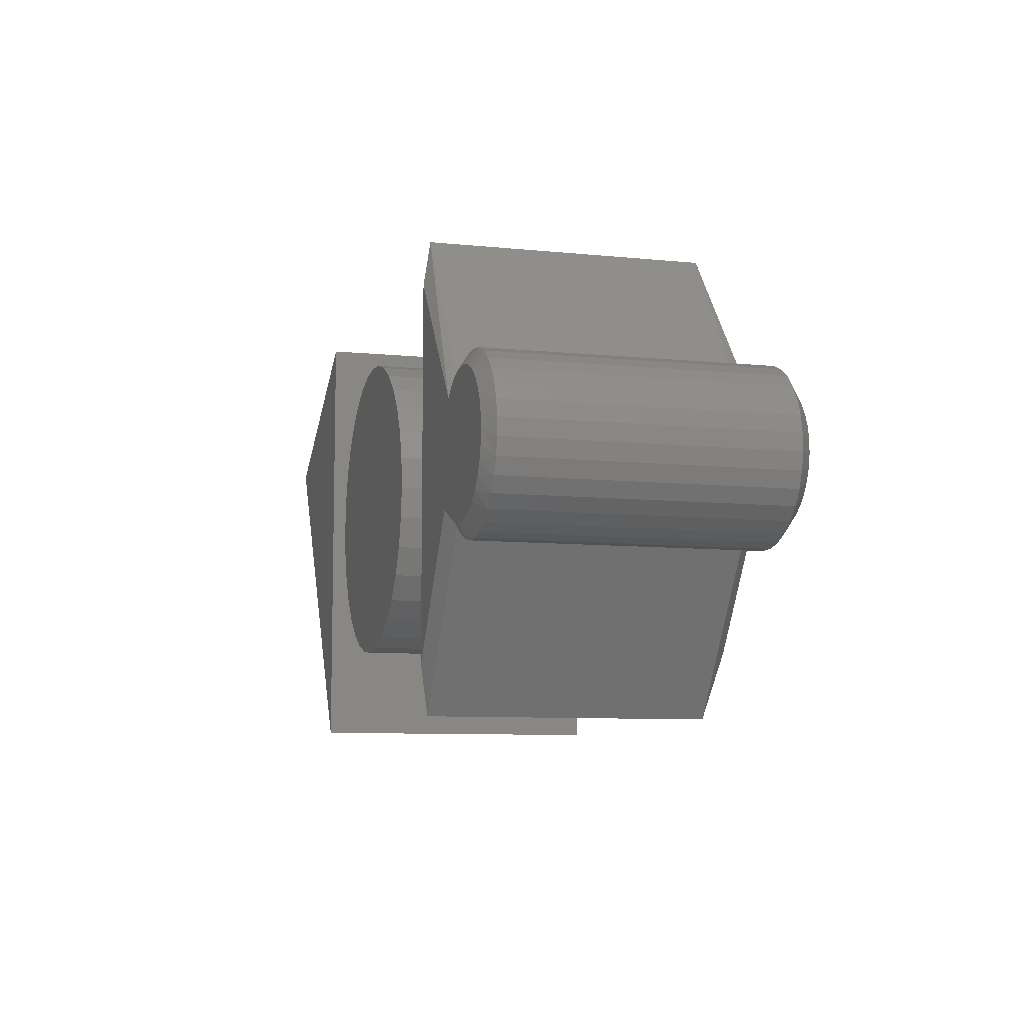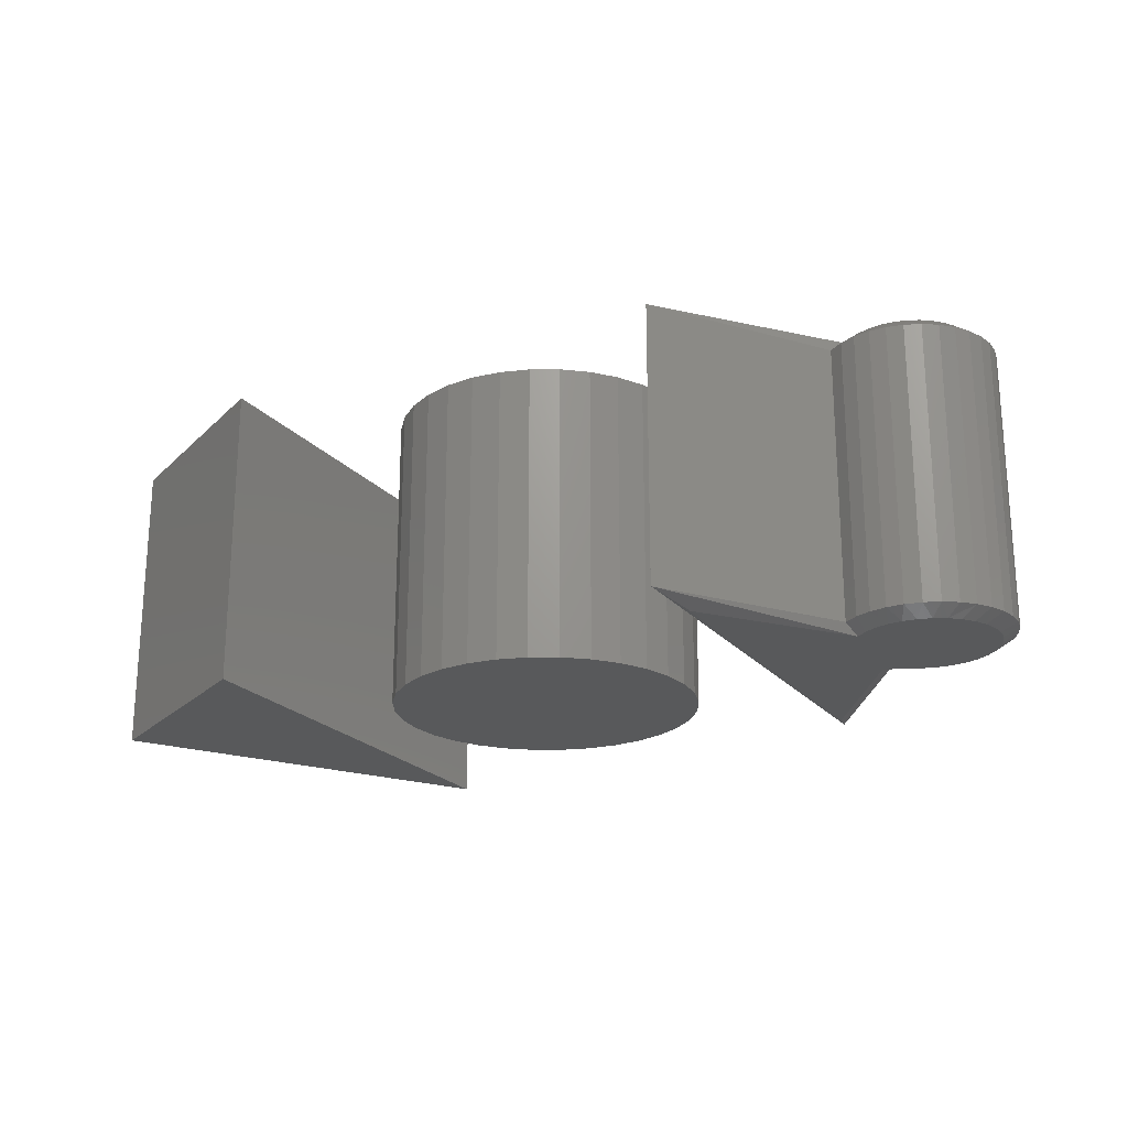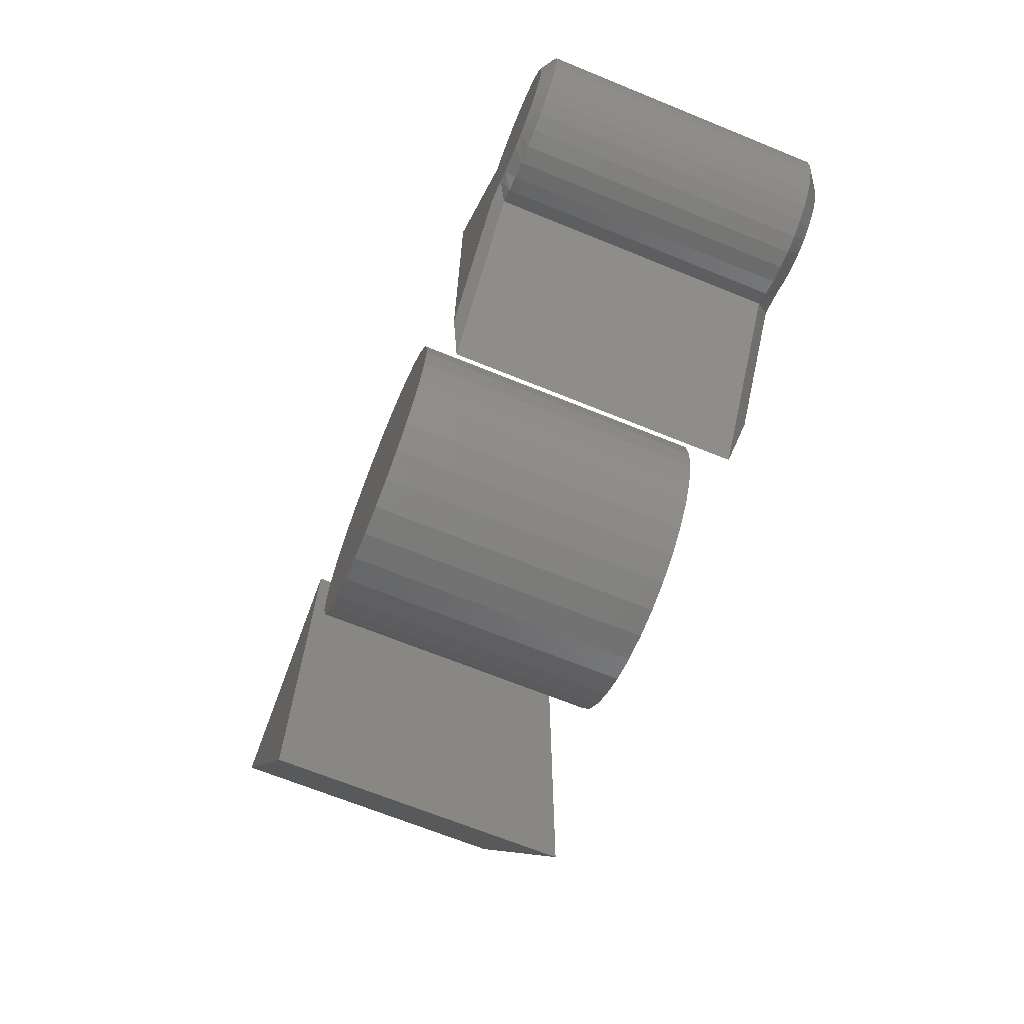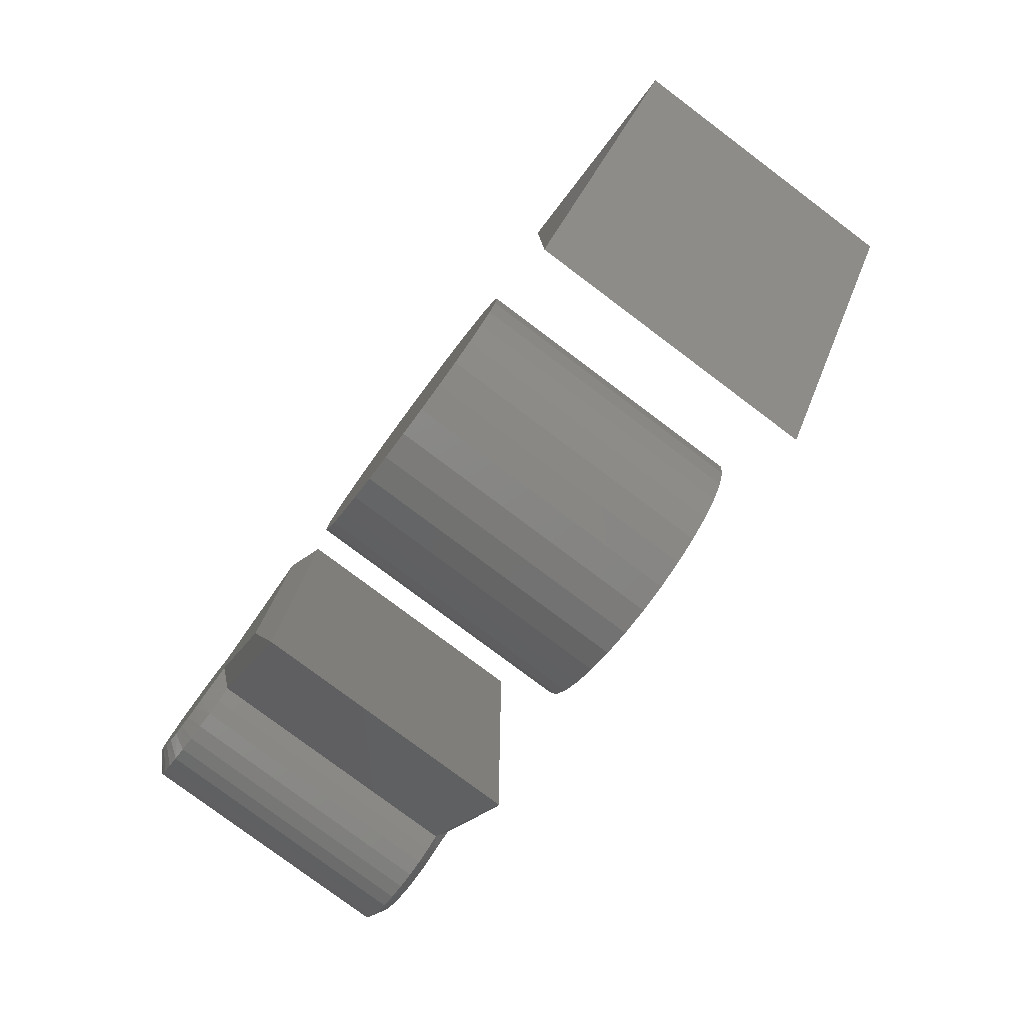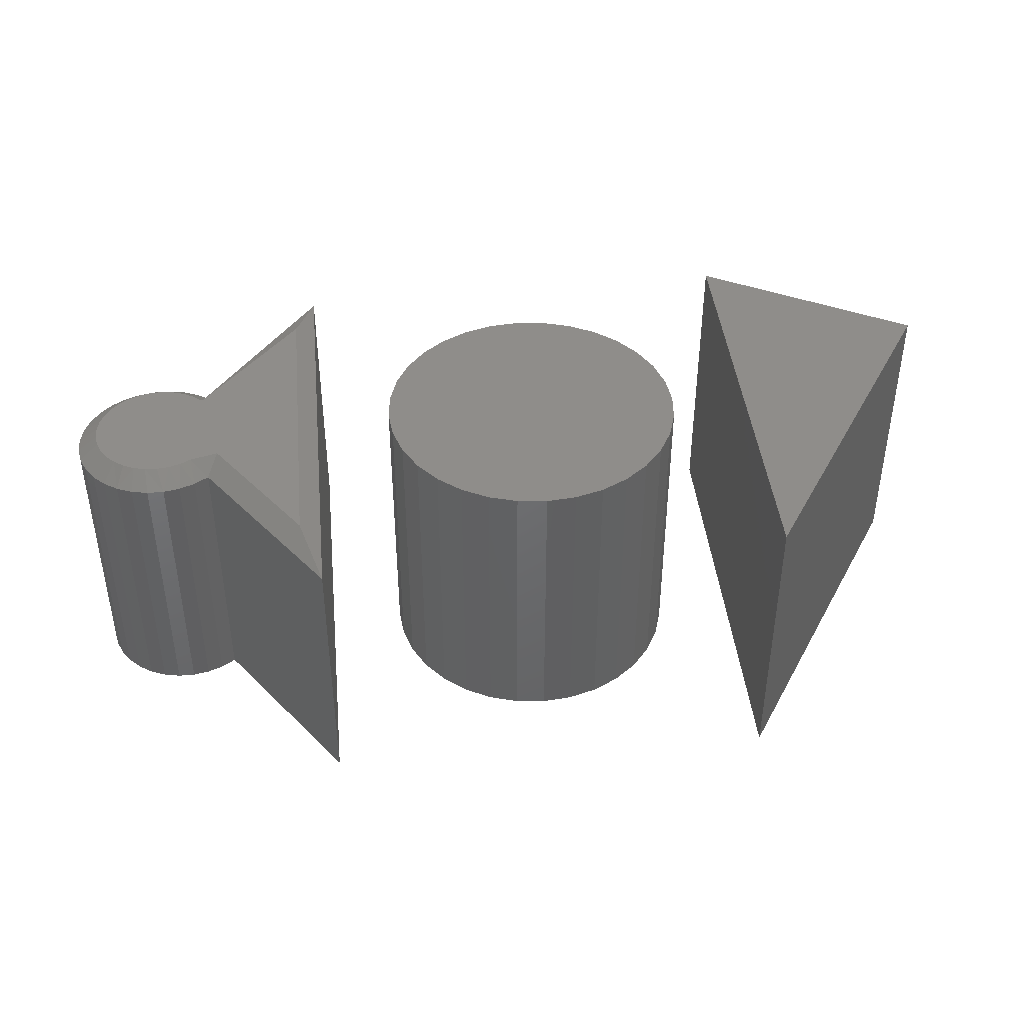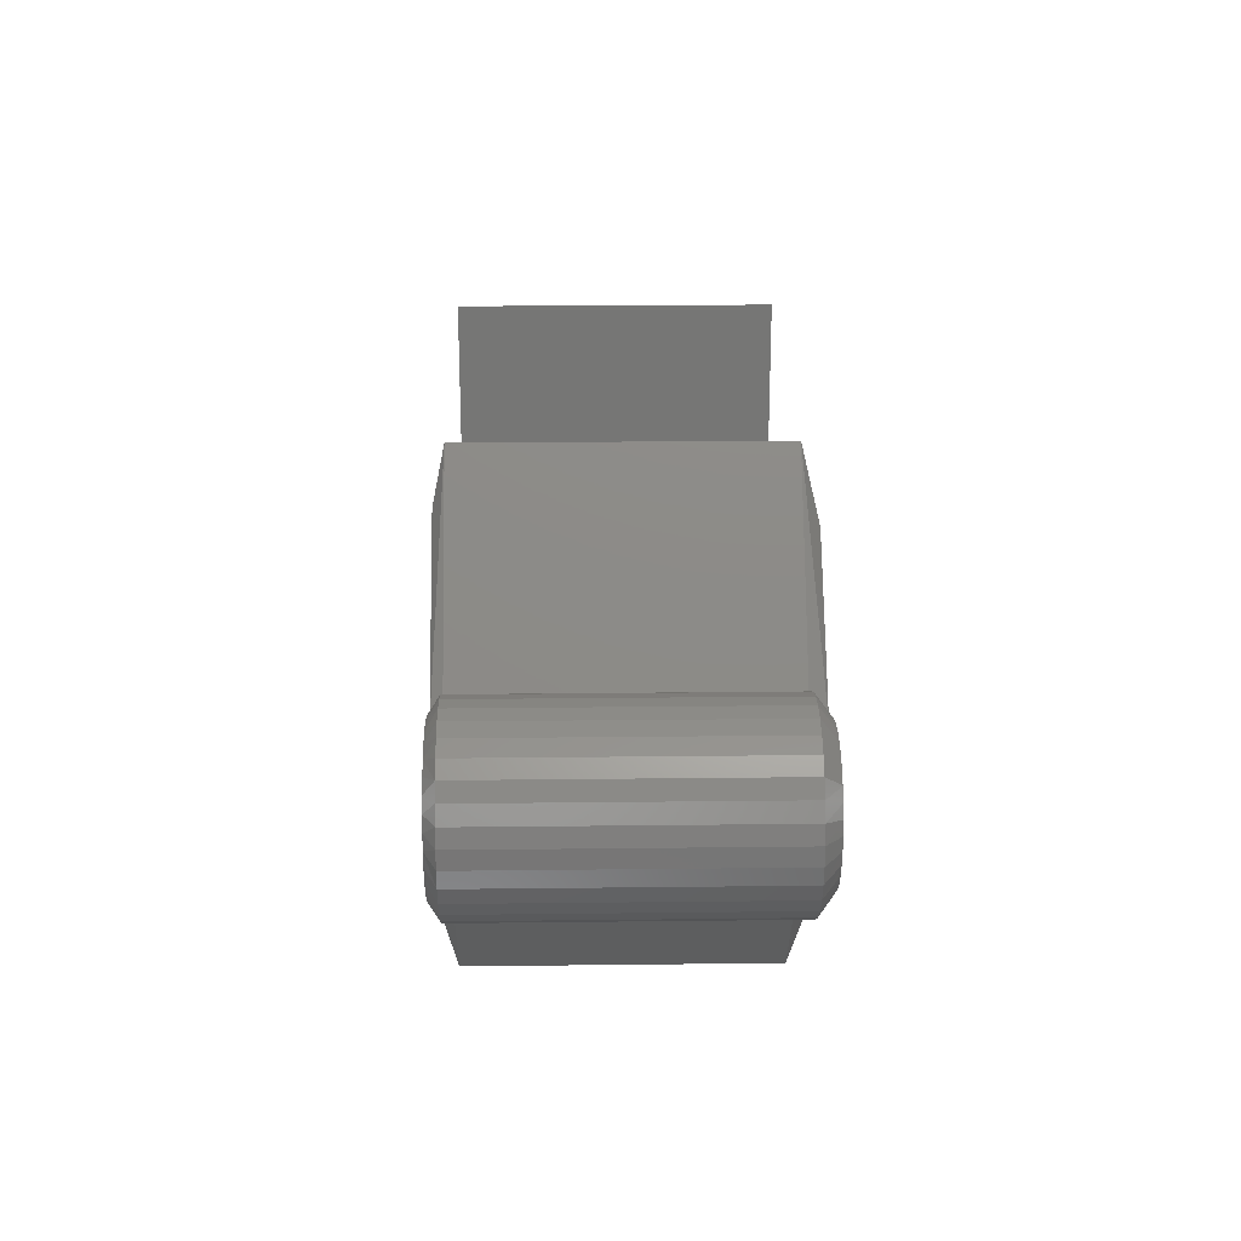
<metadata>
{"format":"stl","ext":"stl","renderer":"f3d","projection":"perspective","resolution":1024,"background":"white","views":[{"elev":-8.5,"azim":-105.4,"up":"+Y"},{"elev":-21.6,"azim":-151.6,"up":"+Z"},{"elev":-68.5,"azim":-112.1,"up":"+Y"},{"elev":-79.8,"azim":53.2,"up":"+Y"},{"elev":41.9,"azim":-5.6,"up":"+Z"},{"elev":21.4,"azim":-91.2,"up":"+Y"}]}
</metadata>
<code>
# stl→obj: 177 verts, 342 faces
v 0.3594 -0.3594 0.2344
v 0.6887 0.1645 0.2344
v 0.3594 0.3516 0.2344
v 0.3594 0.3516 -0.2344
v 0.6887 0.1645 -0.2344
v 0.3594 -0.3594 -0.2344
v -0.5391 0.1022 -0.2188
v -0.5391 0.1022 0.2109
v -0.3595 0.3594 -0.2188
v -0.3595 0.3594 0.2109
v -0.3595 -0.3587 0.2109
v -0.3595 -0.3587 -0.2188
v -0.5391 -0.1016 -0.2188
v -0.5391 -0.1016 0.2109
v -0.5605 -0.1159 -0.2188
v -0.5605 -0.1159 0.2109
v -0.5844 -0.1258 -0.2188
v -0.5844 -0.1258 0.2109
v -0.6098 -0.1308 -0.2188
v -0.6098 -0.1308 0.2109
v -0.6356 -0.1308 -0.2188
v -0.6356 -0.1308 0.2109
v -0.6609 -0.1258 -0.2188
v -0.6609 -0.1258 0.2109
v -0.6848 -0.1159 -0.2188
v -0.6848 -0.1159 0.2109
v -0.7063 -0.1016 -0.2188
v -0.7063 -0.1016 0.2109
v -0.7246 -0.08329 -0.2188
v -0.7246 -0.08329 0.2109
v -0.7389 -0.06181 -0.2188
v -0.7389 -0.06181 0.2109
v -0.7488 -0.03793 -0.2188
v -0.7488 -0.03793 0.2109
v -0.7539 -0.01259 -0.2188
v -0.7539 -0.01259 0.2109
v -0.7539 0.01325 -0.2188
v -0.7539 0.01325 0.2109
v -0.7488 0.03859 -0.2188
v -0.7488 0.03859 0.2109
v -0.7389 0.06246 -0.2188
v -0.7389 0.06246 0.2109
v -0.7246 0.08395 -0.2188
v -0.7246 0.08395 0.2109
v -0.7063 0.1022 -0.2188
v -0.7063 0.1022 0.2109
v -0.6848 0.1166 -0.2188
v -0.6848 0.1166 0.2109
v -0.6609 0.1265 -0.2188
v -0.6609 0.1265 0.2109
v -0.6356 0.1315 -0.2188
v -0.6356 0.1315 0.2109
v -0.6098 0.1315 -0.2188
v -0.6098 0.1315 0.2109
v -0.5844 0.1265 -0.2188
v -0.5844 0.1265 0.2109
v -0.5605 0.1166 -0.2188
v -0.5605 0.1166 0.2109
v -0.6889 -0.07534 0.2344
v -0.6735 -0.08646 0.2344
v -0.5654 -0.08231 0.2344
v -0.582 -0.09162 0.2344
v -0.6562 -0.09447 0.2344
v -0.6 -0.09764 0.2344
v -0.6378 -0.09909 0.2344
v -0.6188 -0.1002 0.2344
v -0.6 0.0983 0.2344
v -0.6188 0.1008 0.2344
v -0.6378 0.09975 0.2344
v -0.6562 0.09512 0.2344
v -0.582 0.09228 0.2344
v -0.6735 0.08711 0.2344
v -0.5509 0.07071 0.2344
v -0.6889 0.076 0.2344
v -0.702 0.06219 0.2344
v -0.5228 -0.07026 0.2344
v -0.3908 -0.2594 0.2344
v -0.3908 0.26 0.2344
v -0.7122 0.04616 0.2344
v -0.7192 0.0285 0.2344
v -0.7228 0.009833 0.2344
v -0.7228 -0.009175 0.2344
v -0.7192 -0.02784 0.2344
v -0.7122 -0.04551 0.2344
v -0.702 -0.06153 0.2344
v -0.5654 0.08297 0.2344
v -0.6997 -0.07592 -0.2344
v -0.5637 -0.0906 -0.2344
v -0.6835 -0.0894 -0.2344
v -0.6649 -0.09948 -0.2344
v -0.5825 -0.1003 -0.2344
v -0.6448 -0.1058 -0.2344
v -0.6027 -0.1062 -0.2344
v -0.6238 -0.108 -0.2344
v -0.6238 0.1087 -0.2344
v -0.6027 0.1069 -0.2344
v -0.6448 0.1064 -0.2344
v -0.6649 0.1001 -0.2344
v -0.5825 0.101 -0.2344
v -0.5637 0.09126 -0.2344
v -0.5268 -0.0782 -0.2344
v -0.713 -0.05954 -0.2344
v -0.7229 -0.04089 -0.2344
v -0.729 -0.02068 -0.2344
v -0.7311 0.0003291 -0.2344
v -0.729 0.02134 -0.2344
v -0.7229 0.04155 -0.2344
v -0.713 0.0602 -0.2344
v -0.6997 0.07658 -0.2344
v -0.5472 0.0781 -0.2344
v -0.383 0.2849 -0.2344
v -0.383 -0.2842 -0.2344
v -0.6835 0.09006 -0.2344
v -0.04688 0.2347 0.2344
v 0.04655 0.2347 0.2344
v -0.0001645 0.2393 0.2344
v -0.09181 0.2211 0.2344
v 0.09148 0.2211 0.2344
v 0.09148 -0.2214 0.2344
v -0.04688 -0.235 0.2344
v 0.04655 -0.235 0.2344
v -0.0001645 -0.2396 0.2344
v 0.1329 0.199 0.2344
v -0.1332 0.199 0.2344
v 0.1692 0.1692 0.2344
v -0.1695 0.1692 0.2344
v 0.199 0.1329 0.2344
v -0.1993 0.1329 0.2344
v 0.2211 0.09148 0.2344
v -0.2214 0.09148 0.2344
v 0.2347 0.04655 0.2344
v -0.235 0.04655 0.2344
v 0.2393 -0.0001645 0.2344
v -0.2396 -0.0001645 0.2344
v 0.2347 -0.04688 0.2344
v -0.235 -0.04688 0.2344
v 0.2211 -0.09181 0.2344
v -0.2214 -0.09181 0.2344
v 0.199 -0.1332 0.2344
v -0.1993 -0.1332 0.2344
v 0.1692 -0.1695 0.2344
v -0.1695 -0.1695 0.2344
v 0.1329 -0.1993 0.2344
v -0.1332 -0.1993 0.2344
v -0.09181 -0.2214 0.2344
v -0.0001645 0.2393 -0.2344
v 0.04655 0.2347 -0.2344
v -0.04688 0.2347 -0.2344
v -0.09181 0.2211 -0.2344
v 0.09148 0.2211 -0.2344
v 0.04655 -0.235 -0.2344
v -0.04688 -0.235 -0.2344
v 0.09148 -0.2214 -0.2344
v -0.0001645 -0.2396 -0.2344
v -0.09181 -0.2214 -0.2344
v -0.1332 -0.1993 -0.2344
v 0.1329 -0.1993 -0.2344
v -0.1695 -0.1695 -0.2344
v 0.1692 -0.1695 -0.2344
v -0.1993 -0.1332 -0.2344
v 0.199 -0.1332 -0.2344
v -0.2214 -0.09181 -0.2344
v 0.2211 -0.09181 -0.2344
v -0.235 -0.04688 -0.2344
v 0.2347 -0.04688 -0.2344
v -0.2396 -0.0001645 -0.2344
v 0.2393 -0.0001645 -0.2344
v -0.235 0.04655 -0.2344
v 0.2347 0.04655 -0.2344
v -0.2214 0.09148 -0.2344
v 0.2211 0.09148 -0.2344
v -0.1993 0.1329 -0.2344
v 0.199 0.1329 -0.2344
v -0.1695 0.1692 -0.2344
v 0.1692 0.1692 -0.2344
v -0.1332 0.199 -0.2344
v 0.1329 0.199 -0.2344
f 1 2 3
f 4 5 6
f 3 4 1
f 1 4 6
f 5 4 2
f 2 4 3
f 1 6 2
f 2 6 5
f 7 8 9
f 9 8 10
f 10 11 9
f 9 11 12
f 12 11 13
f 13 11 14
f 13 14 15
f 15 14 16
f 15 16 17
f 17 16 18
f 17 18 19
f 19 18 20
f 19 20 21
f 21 20 22
f 21 22 23
f 23 22 24
f 23 24 25
f 25 24 26
f 25 26 27
f 27 26 28
f 27 28 29
f 29 28 30
f 29 30 31
f 31 30 32
f 31 32 33
f 33 32 34
f 33 34 35
f 35 34 36
f 35 36 37
f 37 36 38
f 37 38 39
f 39 38 40
f 39 40 41
f 41 40 42
f 41 42 43
f 43 42 44
f 43 44 45
f 45 44 46
f 45 46 47
f 47 46 48
f 47 48 49
f 49 48 50
f 49 50 51
f 51 50 52
f 51 52 53
f 53 52 54
f 53 54 55
f 55 54 56
f 55 56 57
f 57 56 58
f 57 58 7
f 7 58 8
f 59 60 61
f 62 61 60
f 60 63 62
f 64 62 63
f 63 65 64
f 64 65 66
f 67 68 69
f 69 70 67
f 67 70 71
f 71 70 72
f 73 74 75
f 76 77 78
f 76 78 73
f 76 73 75
f 76 75 79
f 76 79 80
f 76 80 81
f 76 81 82
f 76 82 83
f 76 83 84
f 76 84 85
f 76 85 59
f 76 59 61
f 74 73 72
f 72 73 86
f 72 86 71
f 10 78 11
f 11 78 77
f 11 77 14
f 14 77 76
f 76 61 14
f 61 16 14
f 58 56 71
f 54 52 68
f 67 54 68
f 67 56 54
f 71 56 67
f 52 50 69
f 68 52 69
f 48 46 72
f 70 48 72
f 70 50 48
f 69 50 70
f 26 24 63
f 24 22 65
f 63 24 65
f 20 18 64
f 66 20 64
f 66 65 20
f 62 16 61
f 62 18 16
f 64 18 62
f 22 20 65
f 71 86 58
f 58 86 73
f 58 73 8
f 72 46 74
f 74 46 44
f 74 44 75
f 75 44 42
f 75 42 79
f 79 42 40
f 79 40 80
f 80 40 38
f 80 38 81
f 81 38 36
f 81 36 82
f 84 30 85
f 30 84 32
f 32 84 83
f 32 83 34
f 34 83 82
f 34 82 36
f 63 60 26
f 26 60 59
f 26 59 28
f 28 59 85
f 28 85 30
f 8 73 10
f 10 73 78
f 87 88 89
f 90 89 88
f 91 90 88
f 92 90 91
f 93 92 91
f 94 92 93
f 95 96 97
f 98 97 96
f 99 98 96
f 98 99 100
f 101 88 87
f 101 87 102
f 101 102 103
f 101 103 104
f 101 104 105
f 101 105 106
f 101 106 107
f 101 107 108
f 101 108 109
f 101 109 110
f 101 110 111
f 101 111 112
f 98 100 113
f 113 100 110
f 113 110 109
f 9 12 111
f 111 12 112
f 12 13 112
f 112 13 101
f 13 88 101
f 13 15 88
f 99 55 57
f 95 51 53
f 95 53 96
f 53 55 96
f 96 55 99
f 98 47 49
f 98 49 97
f 49 51 97
f 97 51 95
f 113 43 45
f 45 47 113
f 113 47 98
f 108 41 43
f 108 43 109
f 43 113 109
f 106 37 39
f 106 39 107
f 39 41 107
f 107 41 108
f 105 35 37
f 105 37 106
f 103 31 33
f 103 33 104
f 33 105 104
f 87 27 29
f 87 29 102
f 29 31 102
f 102 31 103
f 90 23 25
f 90 25 89
f 25 27 89
f 89 27 87
f 92 19 21
f 21 23 92
f 92 23 90
f 93 17 19
f 93 19 94
f 19 92 94
f 88 15 91
f 15 17 91
f 91 17 93
f 105 33 35
f 7 110 57
f 57 110 100
f 57 100 99
f 7 9 110
f 110 9 111
f 114 115 116
f 115 114 117
f 115 117 118
f 119 120 121
f 121 120 122
f 118 117 123
f 123 117 124
f 123 124 125
f 125 124 126
f 125 126 127
f 127 126 128
f 127 128 129
f 129 128 130
f 129 130 131
f 131 130 132
f 131 132 133
f 133 132 134
f 133 134 135
f 135 134 136
f 135 136 137
f 137 136 138
f 137 138 139
f 139 138 140
f 139 140 141
f 141 140 142
f 141 142 143
f 143 142 144
f 143 144 119
f 119 144 145
f 119 145 120
f 146 147 148
f 149 148 147
f 150 149 147
f 151 152 153
f 154 152 151
f 152 155 153
f 153 155 156
f 153 156 157
f 157 156 158
f 157 158 159
f 159 158 160
f 159 160 161
f 161 160 162
f 161 162 163
f 163 162 164
f 163 164 165
f 165 164 166
f 165 166 167
f 167 166 168
f 167 168 169
f 169 168 170
f 169 170 171
f 171 170 172
f 171 172 173
f 173 172 174
f 173 174 175
f 175 174 176
f 175 176 177
f 177 176 149
f 177 149 150
f 167 133 165
f 165 133 135
f 165 135 163
f 163 135 137
f 163 137 161
f 161 137 139
f 161 139 159
f 159 139 141
f 159 141 157
f 157 141 143
f 157 143 153
f 153 143 119
f 153 119 151
f 151 119 121
f 151 121 154
f 154 121 122
f 154 122 152
f 152 122 120
f 152 120 155
f 155 120 145
f 155 145 156
f 156 145 144
f 156 144 158
f 158 144 142
f 158 142 160
f 160 142 140
f 160 140 162
f 162 140 138
f 162 138 164
f 164 138 136
f 164 136 166
f 166 136 134
f 166 134 168
f 168 134 132
f 168 132 170
f 170 132 130
f 170 130 172
f 172 130 128
f 172 128 174
f 174 128 126
f 174 126 176
f 176 126 124
f 176 124 149
f 149 124 117
f 149 117 148
f 148 117 114
f 148 114 146
f 146 114 116
f 146 116 147
f 147 116 115
f 147 115 150
f 150 115 118
f 150 118 177
f 177 118 123
f 177 123 175
f 175 123 125
f 175 125 173
f 173 125 127
f 173 127 171
f 171 127 129
f 171 129 169
f 169 129 131
f 169 131 167
f 167 131 133

</code>
